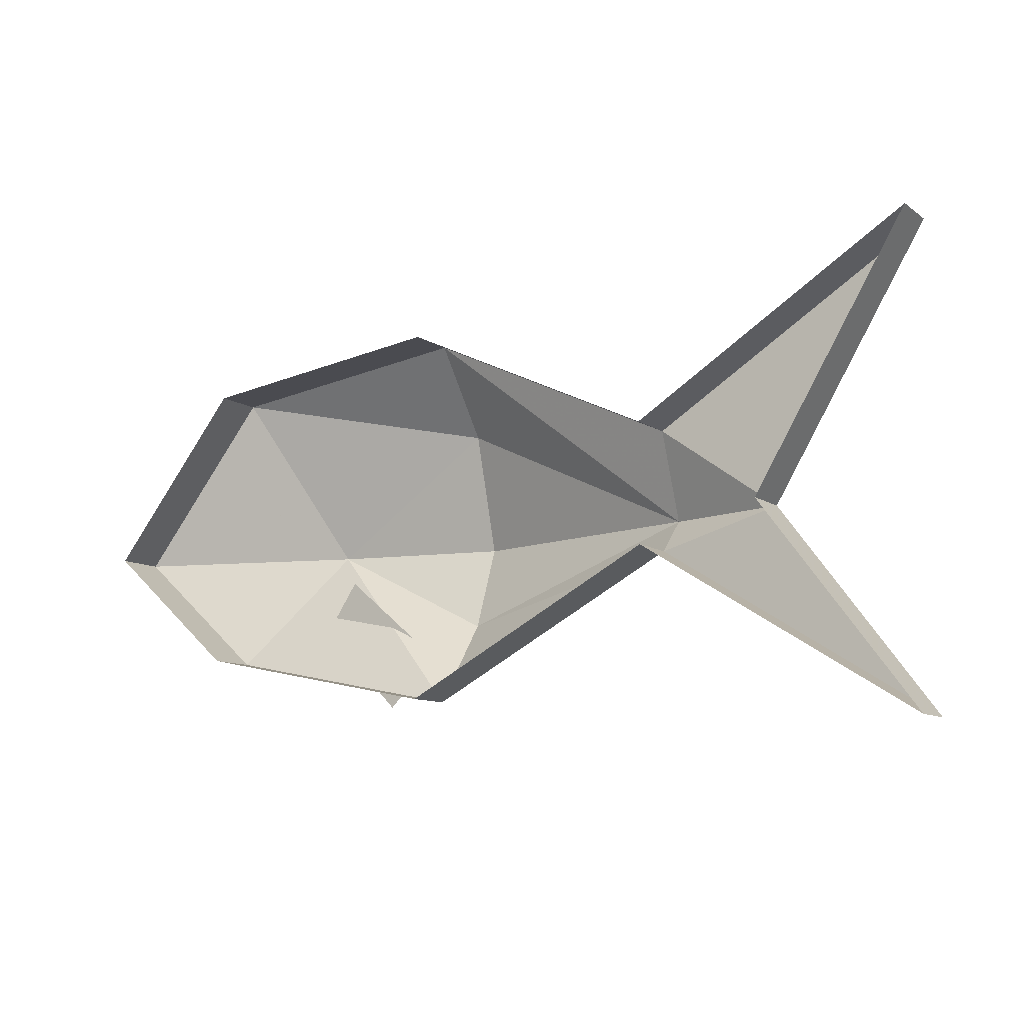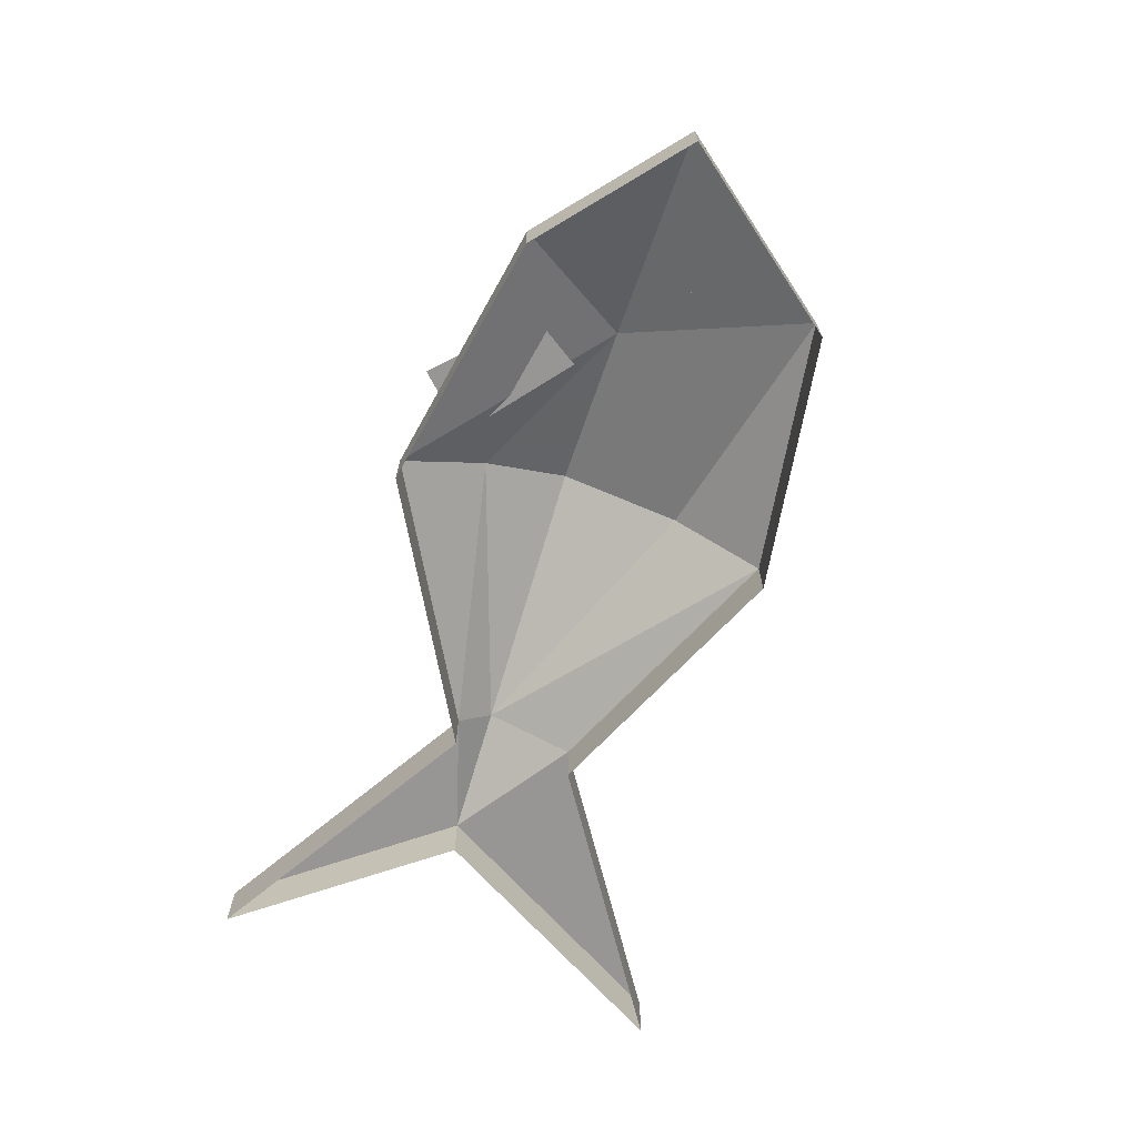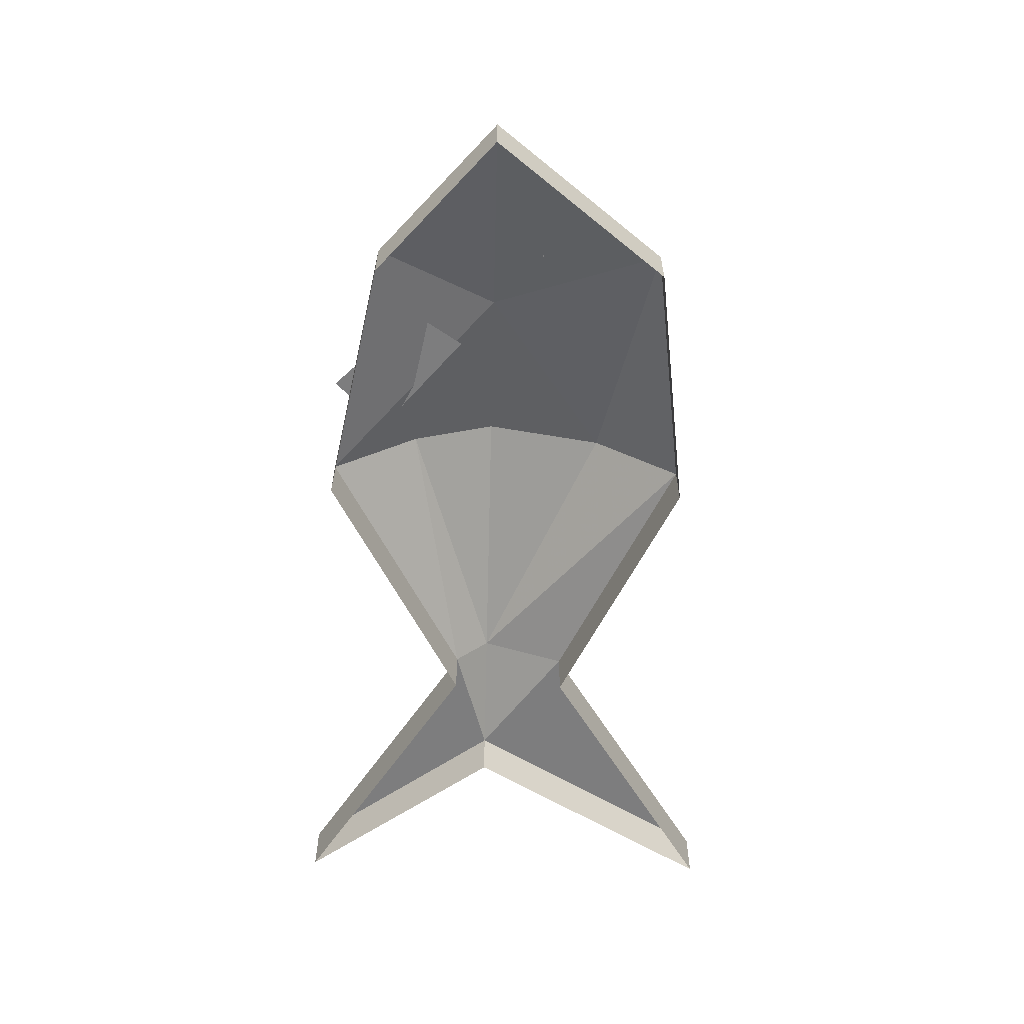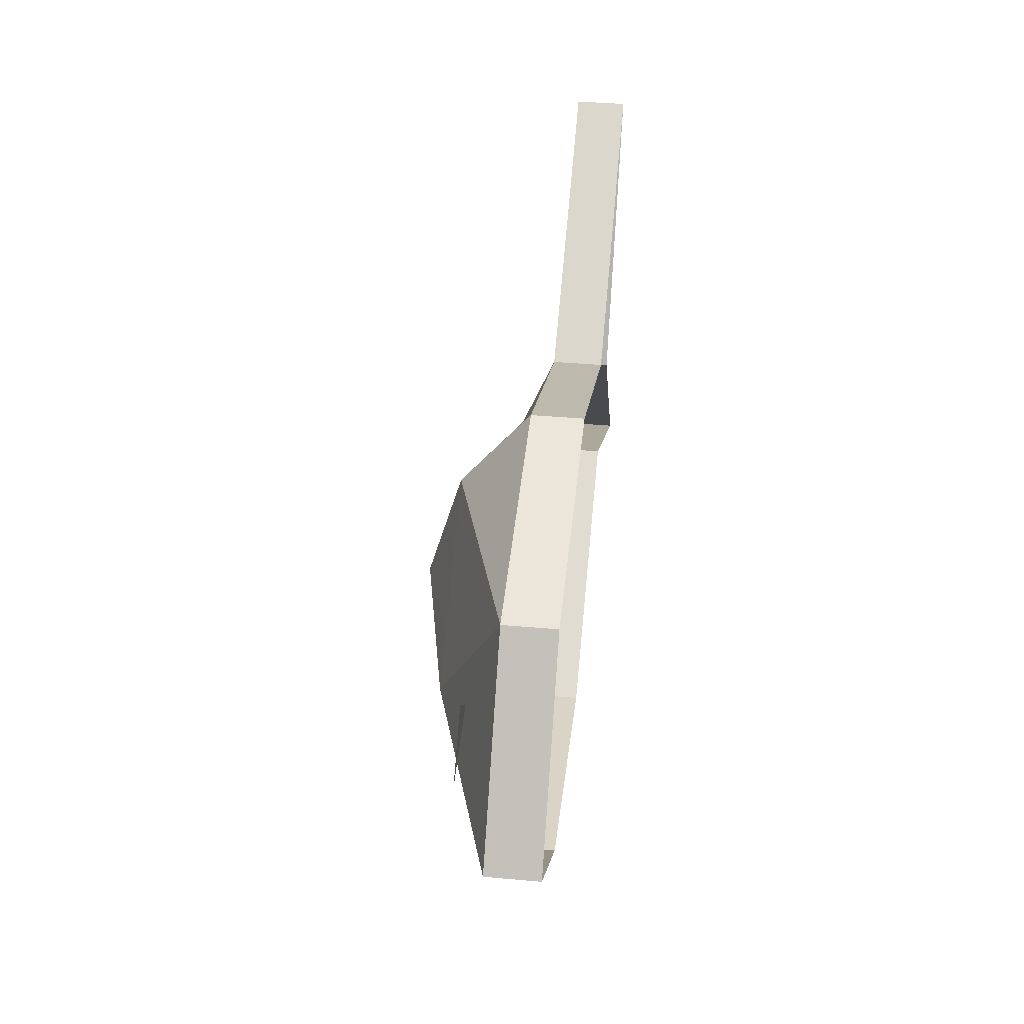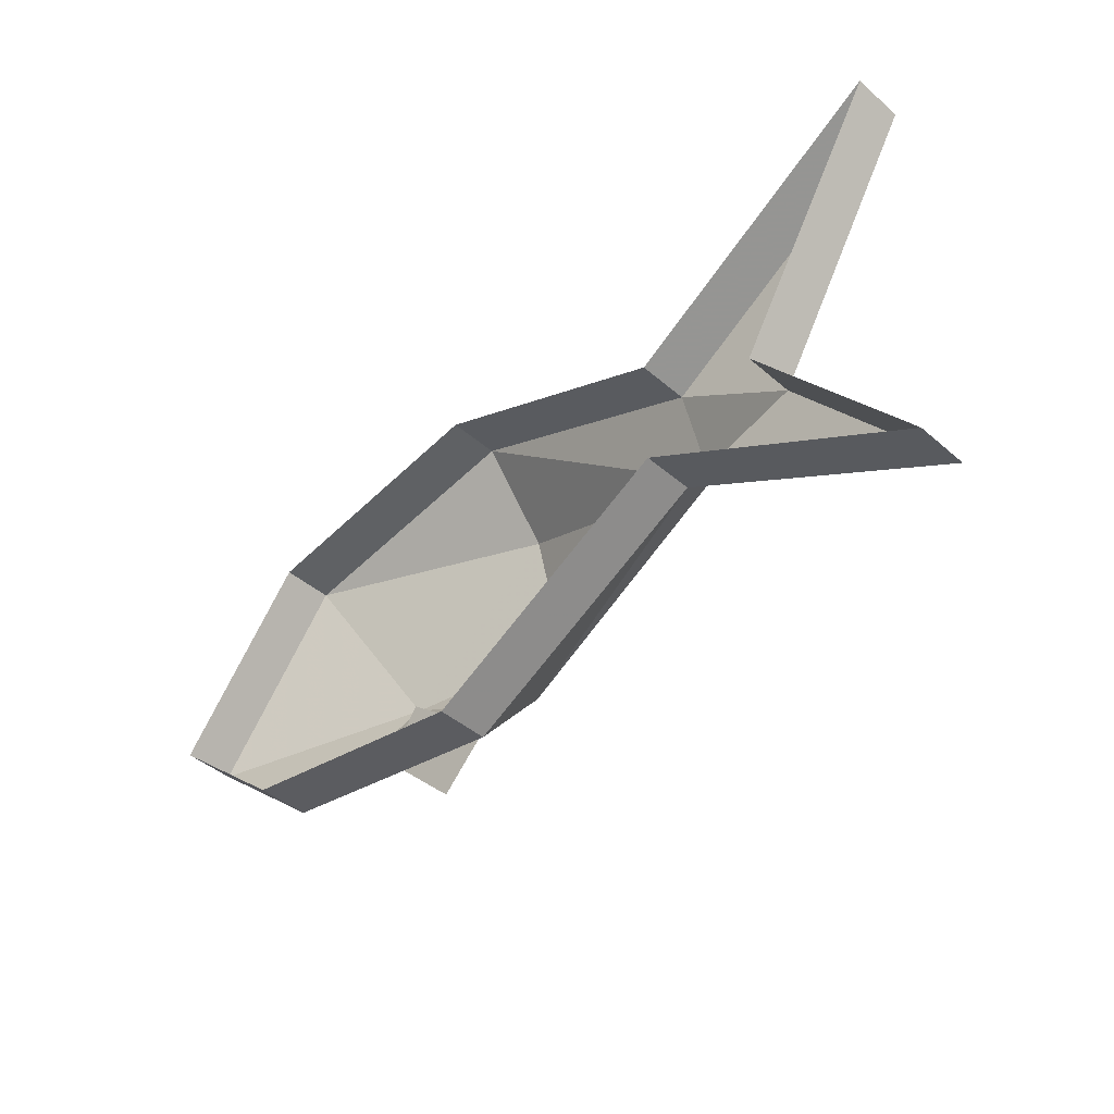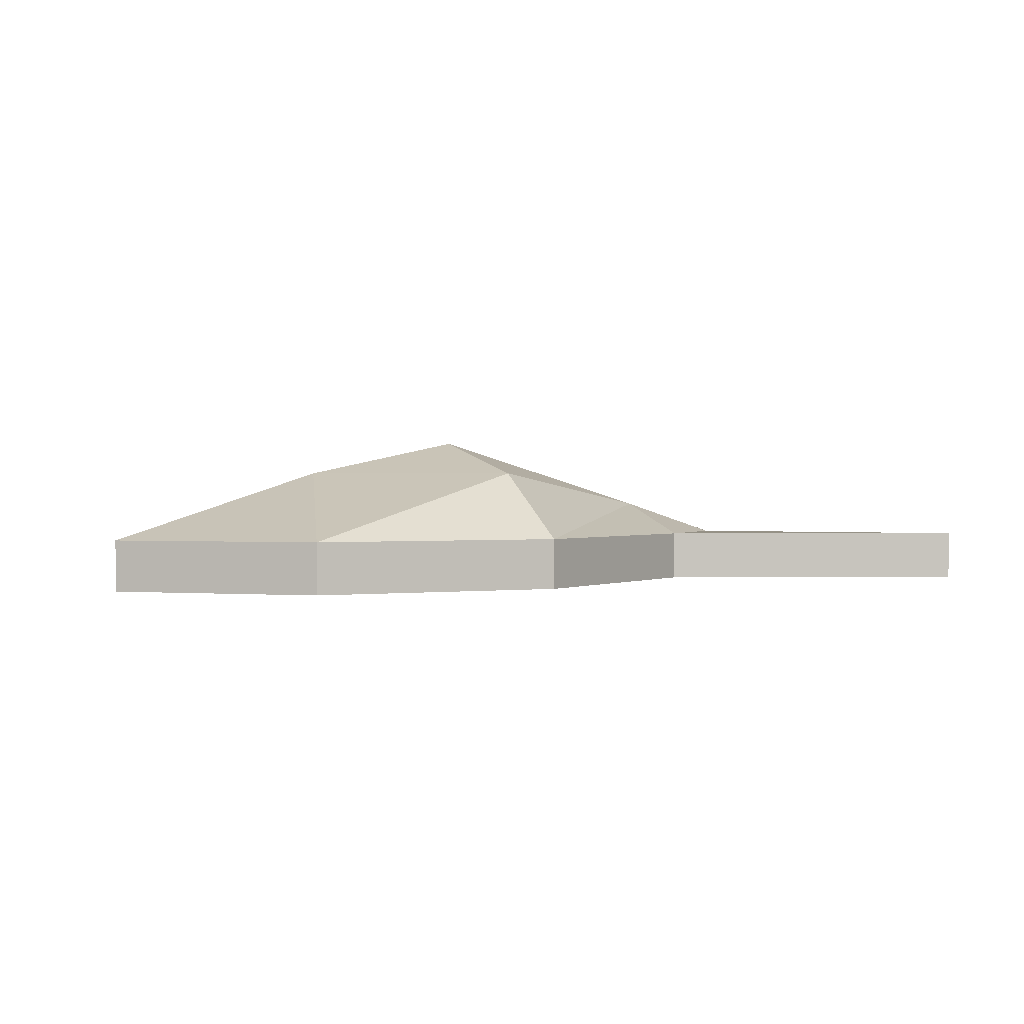
<metadata>
{"format":"obj","ext":"obj","renderer":"f3d","projection":"perspective","resolution":1024,"background":"white","views":[{"elev":-10.0,"azim":31.0,"up":"+Z"},{"elev":-67.8,"azim":-107.8,"up":"+Y"},{"elev":-59.1,"azim":-91.4,"up":"+Y"},{"elev":39.9,"azim":-83.7,"up":"+Z"},{"elev":-43.9,"azim":44.8,"up":"+Z"},{"elev":0.7,"azim":-33.9,"up":"+Y"}]}
</metadata>
<code>
v -0.2266 0.03906 -0.03125
v -0.1875 0.03906 -0.02344
v -0.2031 0.03906 -0.007812
v -0.2578 0 -0.04688
v -0.1953 0 -0.1016
v -0.1953 0.02344 -0.1016
v -0.2578 0.02344 -0.04688
v -0.1953 0 0.03125
v -0.1953 0.02344 0.03125
v -0.07812 0 0.04688
v -0.07812 0.02344 0.04688
v 0.03906 0 -0.007812
v 0.03906 0.02344 -0.007812
v 0.1641 0.02344 0.07031
v 0.1641 0 0.07031
v 0.09375 0.02344 -0.04688
v 0.09375 0 -0.04688
v 0.1641 0.02344 -0.1406
v 0.1641 0 -0.1406
v 0.03906 0.02344 -0.0625
v 0.03906 0 -0.0625
v -0.07812 0 -0.125
v -0.07812 0.02344 -0.125
v -0.1562 0.05469 -0.04688
v -0.07812 0.05469 0.007812
v 0.03906 0.03906 -0.04688
v -0.07812 0.05469 -0.08594
v -0.07812 0.07031 -0.04688
v -0.1406 0.03906 -0.0625
v -0.1562 0.03906 -0.08594
v -0.1172 0.03906 -0.125
v -0.09375 0.03906 -0.1016
f 1 2 3
f 4 5 6
f 4 6 7
f 4 7 8
f 8 7 9
f 8 9 10
f 10 9 11
f 10 11 12
f 12 11 13
f 12 13 14
f 12 14 15
f 15 14 16
f 15 16 17
f 17 16 18
f 17 18 19
f 19 18 20
f 19 20 21
f 21 20 22
f 22 20 23
f 22 23 5
f 5 23 6
f 6 23 24
f 6 24 7
f 7 24 9
f 9 24 25
f 9 25 11
f 11 25 26
f 11 26 13
f 13 26 16
f 13 16 14
f 16 20 18
f 20 16 26
f 20 26 27
f 20 27 23
f 23 27 24
f 24 27 28
f 24 28 25
f 25 28 26
f 26 28 27
f 29 30 31
f 29 31 32

</code>
